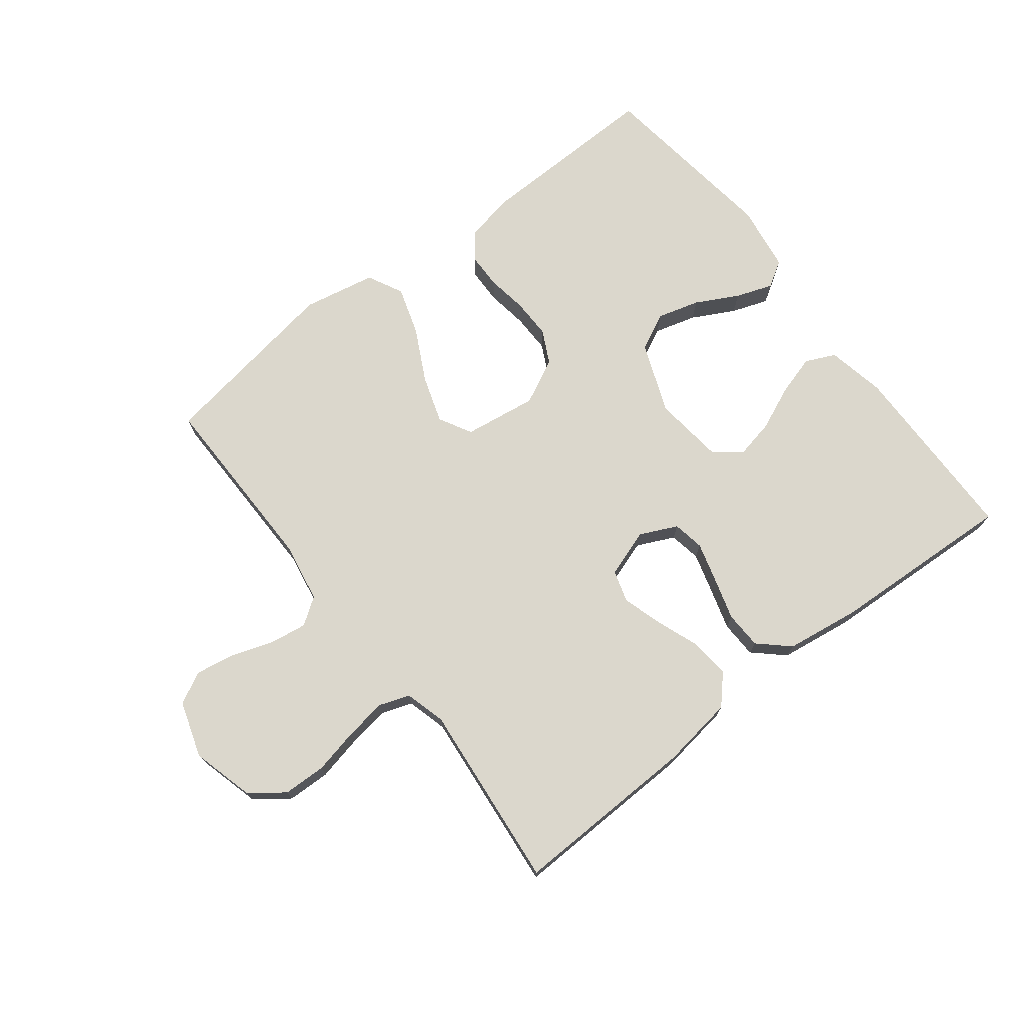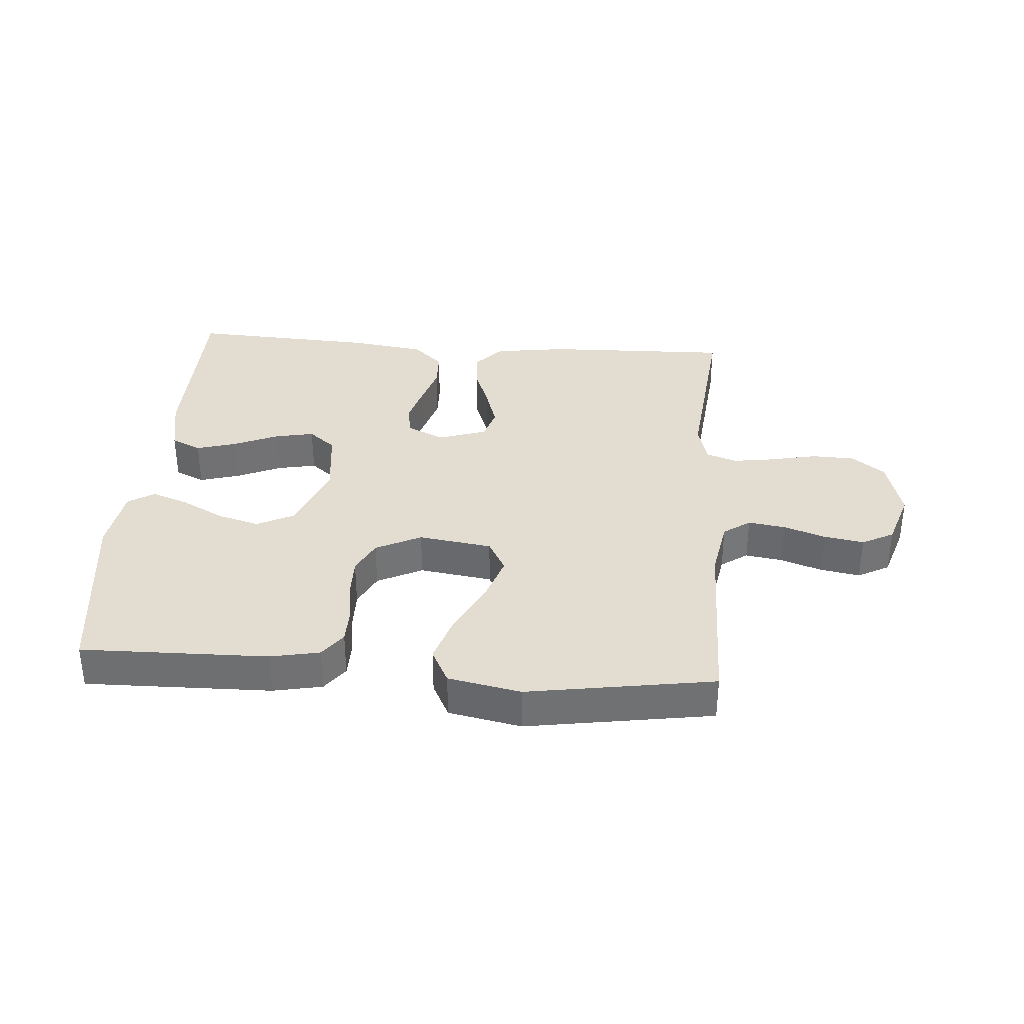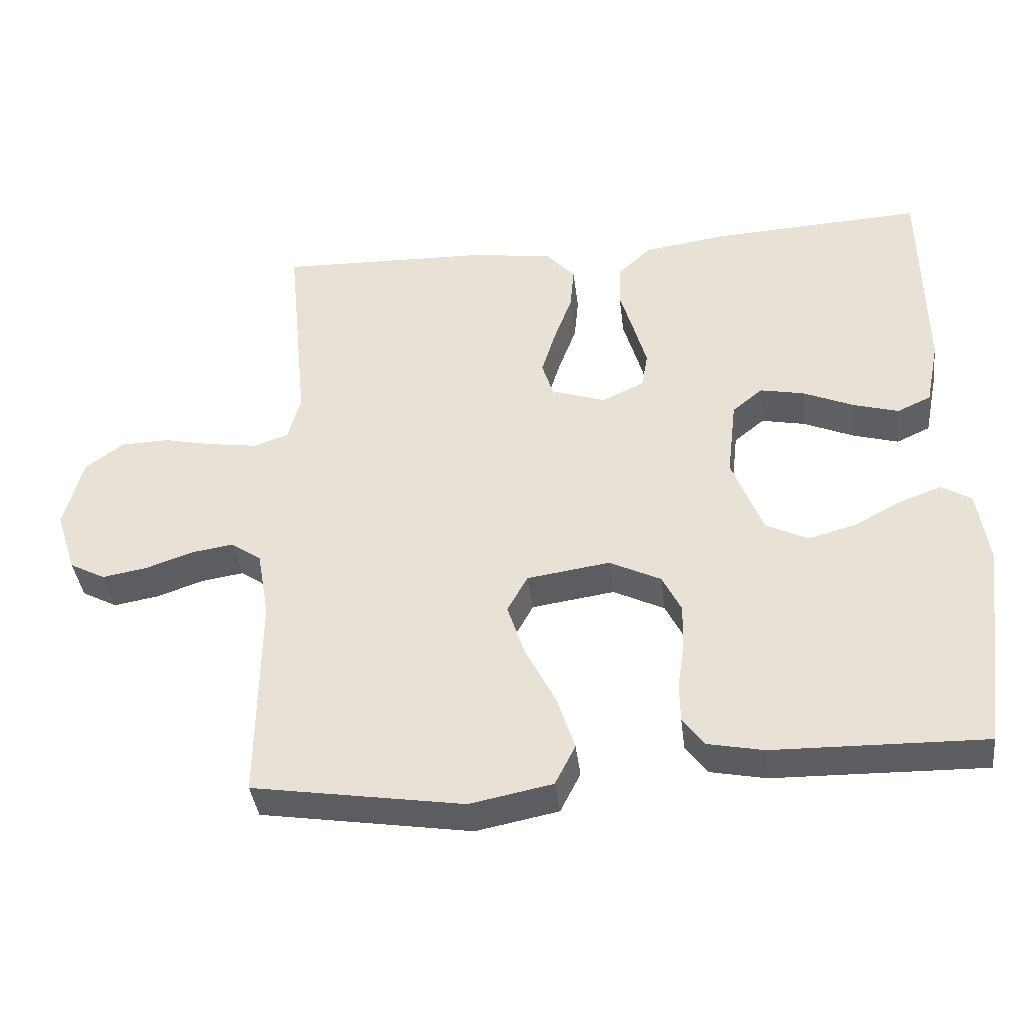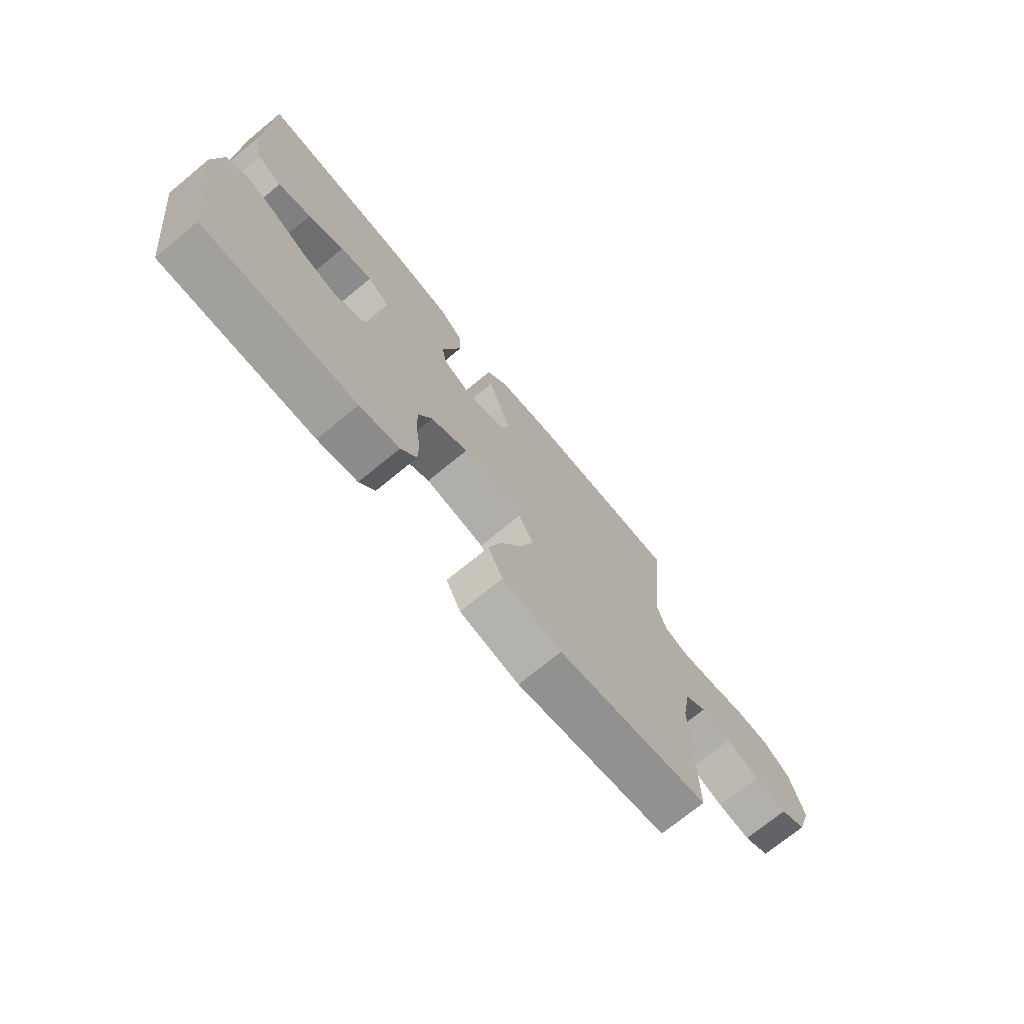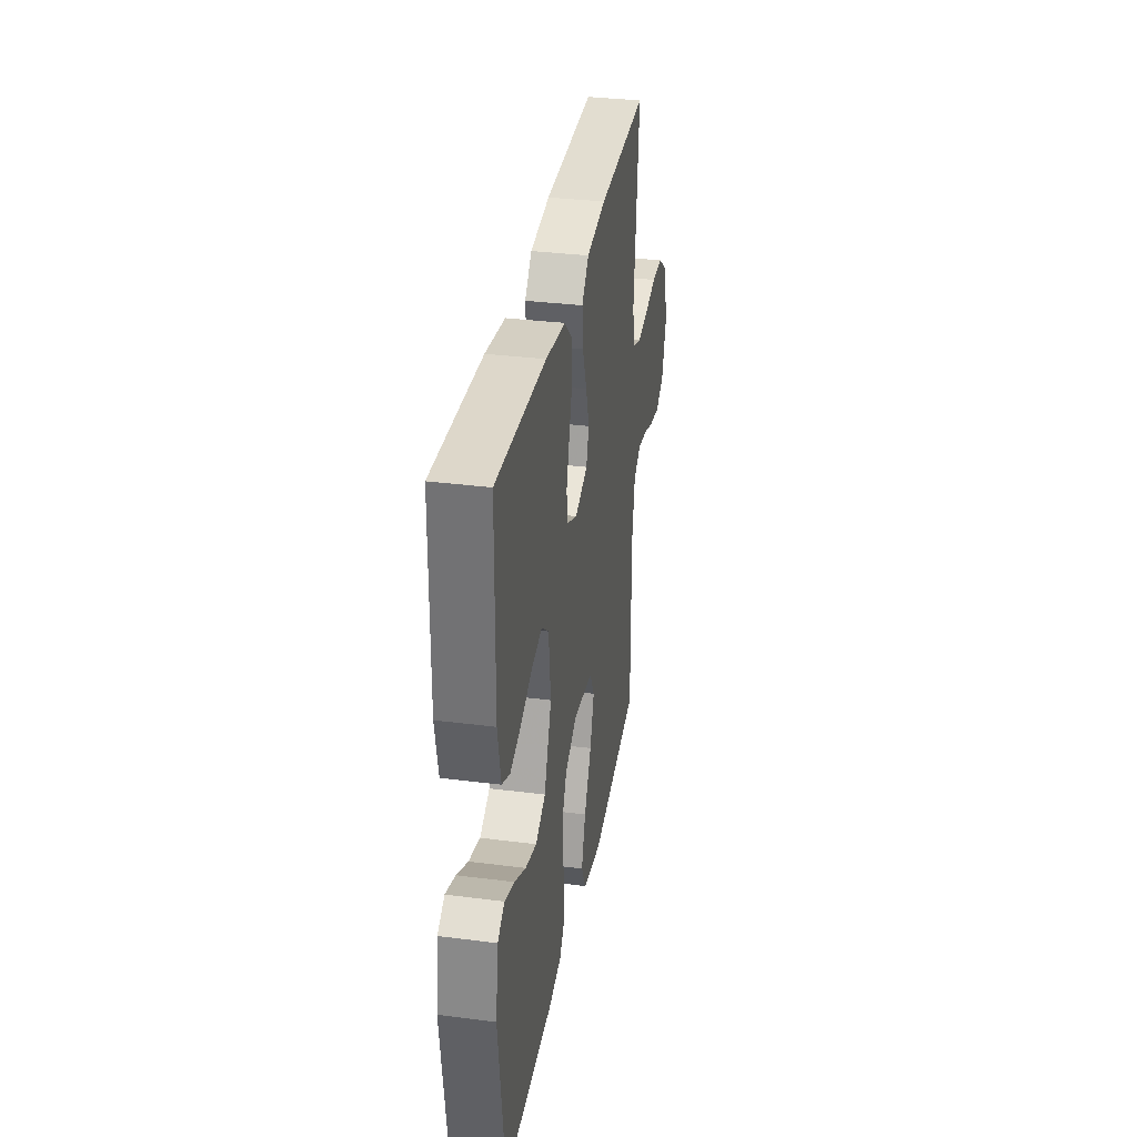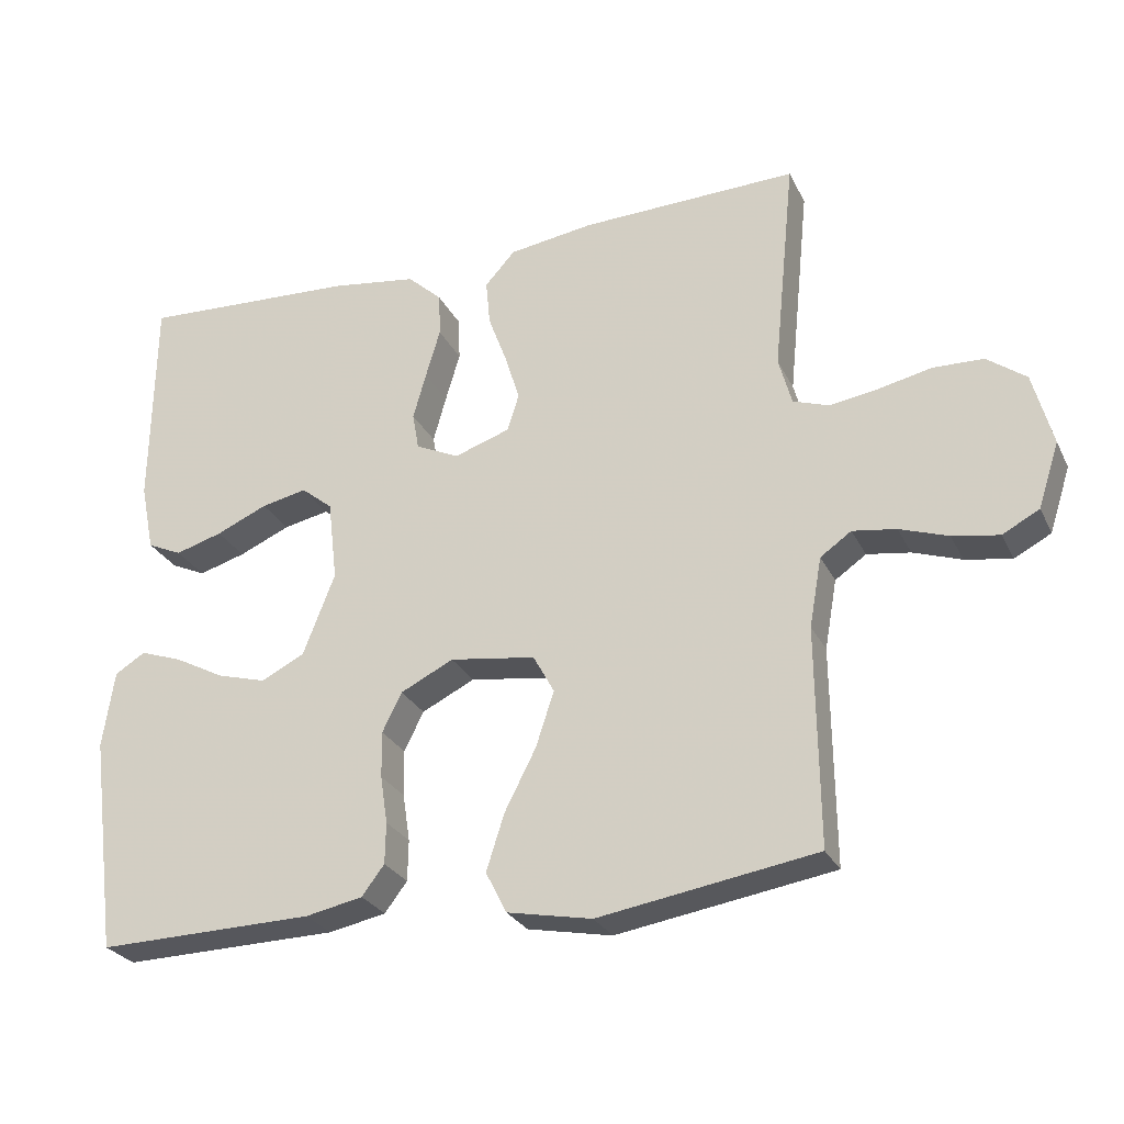
<metadata>
{"format":"obj","ext":"obj","renderer":"f3d","projection":"perspective","resolution":1024,"background":"white","views":[{"elev":73.1,"azim":-37.8,"up":"+Y"},{"elev":35.1,"azim":-175.6,"up":"+Y"},{"elev":-39.1,"azim":6.9,"up":"+Z"},{"elev":-72.5,"azim":129.4,"up":"+Z"},{"elev":33.6,"azim":99.9,"up":"+Z"},{"elev":-27.1,"azim":-158.3,"up":"+Z"}]}
</metadata>
<code>
v -0.5 0.07 -0.5
v -0.497 0.07 -0.2
v -0.514 0.07 -0.104
v -0.557 0.07 -0.074
v -0.617 0.07 -0.083
v -0.684 0.07 -0.106
v -0.748 0.07 -0.117
v -0.799 0.07 -0.09
v -0.828 0.07 0
v -0.801 0.07 0.101
v -0.747 0.07 0.141
v -0.678 0.07 0.143
v -0.604 0.07 0.127
v -0.537 0.07 0.117
v -0.488 0.07 0.134
v -0.47 0.07 0.2
v -0.5 0.07 0.5
v -0.2 0.07 0.491
v -0.083 0.07 0.474
v -0.041 0.07 0.428
v -0.047 0.07 0.365
v -0.073 0.07 0.295
v -0.093 0.07 0.23
v -0.077 0.07 0.179
v 0 0.07 0.153
v 0.06 0.07 0.181
v 0.069 0.07 0.232
v 0.051 0.07 0.296
v 0.031 0.07 0.364
v 0.033 0.07 0.424
v 0.081 0.07 0.468
v 0.2 0.07 0.485
v 0.5 0.07 0.5
v 0.504 0.07 0.2
v 0.485 0.07 0.106
v 0.437 0.07 0.084
v 0.372 0.07 0.103
v 0.301 0.07 0.134
v 0.238 0.07 0.147
v 0.195 0.07 0.112
v 0.182 0.07 0
v 0.226 0.07 -0.113
v 0.286 0.07 -0.143
v 0.354 0.07 -0.124
v 0.422 0.07 -0.088
v 0.481 0.07 -0.067
v 0.523 0.07 -0.093
v 0.539 0.07 -0.2
v 0.5 0.07 -0.5
v 0.2 0.07 -0.494
v 0.121 0.07 -0.478
v 0.09 0.07 -0.437
v 0.089 0.07 -0.38
v 0.099 0.07 -0.314
v 0.1 0.07 -0.25
v 0.073 0.07 -0.196
v 0 0.07 -0.16
v -0.118 0.07 -0.177
v -0.147 0.07 -0.23
v -0.122 0.07 -0.306
v -0.079 0.07 -0.39
v -0.054 0.07 -0.468
v -0.083 0.07 -0.525
v -0.2 0.07 -0.548
v -0.5 0 -0.5
v -0.497 0 -0.2
v -0.514 0 -0.104
v -0.557 0 -0.074
v -0.617 0 -0.083
v -0.684 0 -0.106
v -0.748 0 -0.117
v -0.799 0 -0.09
v -0.828 0 0
v -0.801 0 0.101
v -0.747 0 0.141
v -0.678 0 0.143
v -0.604 0 0.127
v -0.537 0 0.117
v -0.488 0 0.134
v -0.47 0 0.2
v -0.5 0 0.5
v -0.2 0 0.491
v -0.083 0 0.474
v -0.041 0 0.428
v -0.047 0 0.365
v -0.073 0 0.295
v -0.093 0 0.23
v -0.077 0 0.179
v 0 0 0.153
v 0.06 0 0.181
v 0.069 0 0.232
v 0.051 0 0.296
v 0.031 0 0.364
v 0.033 0 0.424
v 0.081 0 0.468
v 0.2 0 0.485
v 0.5 0 0.5
v 0.504 0 0.2
v 0.485 0 0.106
v 0.437 0 0.084
v 0.372 0 0.103
v 0.301 0 0.134
v 0.238 0 0.147
v 0.195 0 0.112
v 0.182 0 0
v 0.226 0 -0.113
v 0.286 0 -0.143
v 0.354 0 -0.124
v 0.422 0 -0.088
v 0.481 0 -0.067
v 0.523 0 -0.093
v 0.539 0 -0.2
v 0.5 0 -0.5
v 0.2 0 -0.494
v 0.121 0 -0.478
v 0.09 0 -0.437
v 0.089 0 -0.38
v 0.099 0 -0.314
v 0.1 0 -0.25
v 0.073 0 -0.196
v 0 0 -0.16
v -0.118 0 -0.177
v -0.147 0 -0.23
v -0.122 0 -0.306
v -0.079 0 -0.39
v -0.054 0 -0.468
v -0.083 0 -0.525
v -0.2 0 -0.548
f 63 64 1 2
f 60 61 62 63
f 59 60 63 2
f 58 59 2 3
f 57 58 3 4
f 51 52 53 54
f 51 54 55
f 50 51 55
f 49 50 55
f 48 49 55 56
f 44 45 46 47
f 43 44 47 48
f 35 36 37 38
f 35 38 39
f 34 35 39
f 33 34 39
f 32 33 39 40
f 28 29 30 31
f 27 28 31 32
f 26 27 32 40
f 19 20 21 22
f 19 22 23
f 16 17 18 19
f 15 16 19 23
f 14 15 23 24
f 10 11 12 13
f 10 13 14
f 9 10 14
f 5 6 7 8
f 4 5 8 9
f 57 4 9 14
f 43 48 56 57
f 42 43 57 14
f 25 26 40 41
f 25 41 42
f 14 24 25 42
f 66 65 128 127
f 127 126 125 124
f 66 127 124 123
f 67 66 123 122
f 68 67 122 121
f 118 117 116 115
f 119 118 115
f 119 115 114
f 119 114 113
f 120 119 113 112
f 111 110 109 108
f 112 111 108 107
f 102 101 100 99
f 103 102 99
f 103 99 98
f 103 98 97
f 104 103 97 96
f 95 94 93 92
f 96 95 92 91
f 104 96 91 90
f 86 85 84 83
f 87 86 83
f 83 82 81 80
f 87 83 80 79
f 88 87 79 78
f 77 76 75 74
f 78 77 74
f 78 74 73
f 72 71 70 69
f 73 72 69 68
f 78 73 68 121
f 121 120 112 107
f 78 121 107 106
f 105 104 90 89
f 106 105 89
f 106 89 88 78
f 1 65 66 2
f 2 66 67 3
f 3 67 68 4
f 4 68 69 5
f 5 69 70 6
f 6 70 71 7
f 7 71 72 8
f 8 72 73 9
f 9 73 74 10
f 10 74 75 11
f 11 75 76 12
f 12 76 77 13
f 13 77 78 14
f 14 78 79 15
f 15 79 80 16
f 16 80 81 17
f 17 81 82 18
f 18 82 83 19
f 19 83 84 20
f 20 84 85 21
f 21 85 86 22
f 22 86 87 23
f 23 87 88 24
f 24 88 89 25
f 25 89 90 26
f 26 90 91 27
f 27 91 92 28
f 28 92 93 29
f 29 93 94 30
f 30 94 95 31
f 31 95 96 32
f 32 96 97 33
f 33 97 98 34
f 34 98 99 35
f 35 99 100 36
f 36 100 101 37
f 37 101 102 38
f 38 102 103 39
f 39 103 104 40
f 40 104 105 41
f 41 105 106 42
f 42 106 107 43
f 43 107 108 44
f 44 108 109 45
f 45 109 110 46
f 46 110 111 47
f 47 111 112 48
f 48 112 113 49
f 49 113 114 50
f 50 114 115 51
f 51 115 116 52
f 52 116 117 53
f 53 117 118 54
f 54 118 119 55
f 55 119 120 56
f 56 120 121 57
f 57 121 122 58
f 58 122 123 59
f 59 123 124 60
f 60 124 125 61
f 61 125 126 62
f 62 126 127 63
f 63 127 128 64
f 64 128 65 1

</code>
